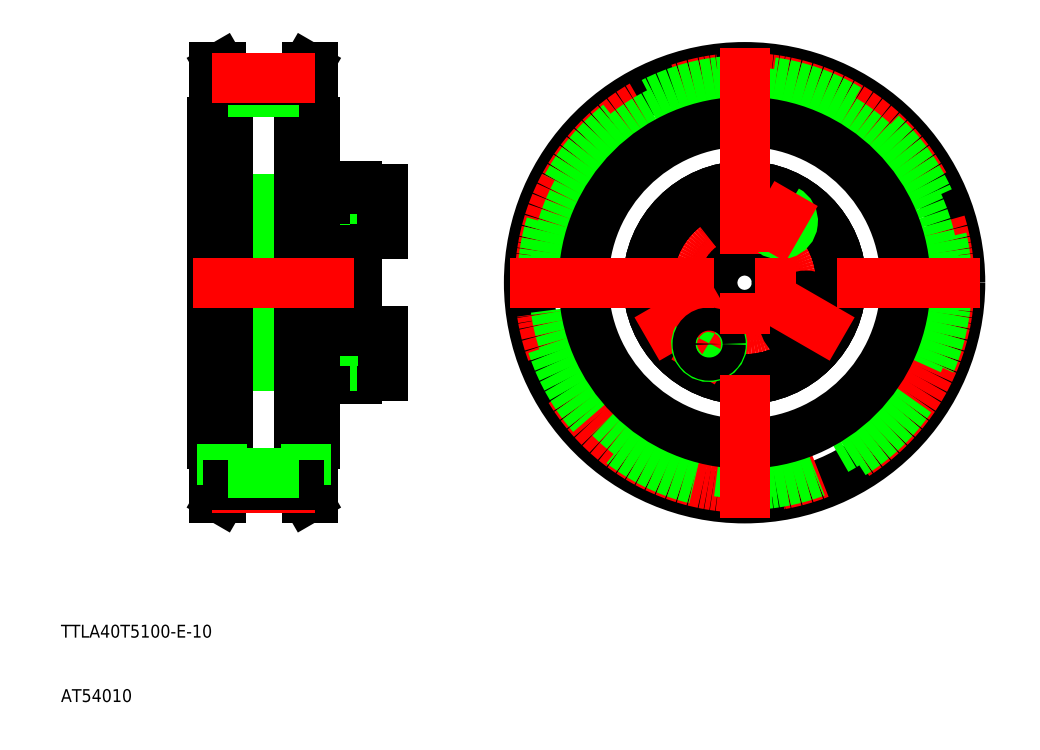
<metadata>
{"format":"dxf","ext":"dxf","renderer":"ezdxf+matplotlib","layout":"modelspace","background":"white","min_lineweight":24,"dpi":150}
</metadata>
<code>
0
SECTION
2
ENTITIES
0
TEXT
8
0
10
93.55
20
110
30
0
40
2
1
TTLA40T5100-E-10
0
TEXT
8
0
10
93.55
20
99.99
30
0
40
2
1
AT54010
0
LINE
8
0
10
123.1
20
159.6
30
0
11
123.1
21
165.1
31
0
0
LINE
8
0
10
121.1
20
159.6
30
0
11
121.1
21
165.1
31
0
0
LINE
8
0
10
139.6
20
157.6
30
0
11
139.6
21
165.1
31
0
0
LINE
8
0
10
134.6
20
159.1
30
0
11
134.6
21
165.1
31
0
0
LINE
8
CENTER
10
146.6
20
154.1
30
0
11
117.5
21
154.1
31
0
0
LINE
8
0
10
123.1
20
160.1
30
0
11
139.6
21
160.1
31
0
0
LINE
8
0
10
123.1
20
159.6
30
0
11
133.1
21
159.2
31
0
0
LINE
8
0
10
123.6
20
152.3
30
0
11
133.1
21
152.3
31
0
0
LINE
8
0
10
133.1
20
152.1
30
0
11
123.8
21
152.1
31
0
0
LINE
8
0
10
133.1
20
156.1
30
0
11
123.8
21
156.1
31
0
0
LINE
8
0
10
123.6
20
155.9
30
0
11
133.1
21
155.9
31
0
0
LINE
8
0
10
121.1
20
159.6
30
0
11
123.1
21
159.6
31
0
0
LINE
8
0
10
123.8
20
152.1
30
0
11
122.6
21
152.1
31
0
0
LINE
8
0
10
123.6
20
152.3
30
0
11
121.6
21
152.3
31
0
0
LINE
8
0
10
123.8
20
156.1
30
0
11
122.6
21
156.1
31
0
0
LINE
8
0
10
123.6
20
155.9
30
0
11
121.6
21
155.9
31
0
0
LINE
8
0
10
121.6
20
155.9
30
0
11
120.5
21
154.1
31
0
0
LINE
8
0
10
122.6
20
156.1
30
0
11
122.6
21
154.1
31
0
0
LINE
8
0
10
121.6
20
152.3
30
0
11
121.6
21
155.9
31
0
0
LINE
8
0
10
122.6
20
152.1
30
0
11
122.6
21
154.1
31
0
0
LINE
8
0
10
121.6
20
152.3
30
0
11
120.5
21
154.1
31
0
0
LINE
8
0
10
117.1
20
160.1
30
0
11
121.1
21
160.1
31
0
0
LINE
8
0
10
123.8
20
156.1
30
0
11
123.6
21
155.9
31
0
0
LINE
8
0
10
123.8
20
156.1
30
0
11
123.8
21
154.1
31
0
0
LINE
8
0
10
123.6
20
155.9
30
0
11
123.6
21
154.1
31
0
0
LINE
8
0
10
123.8
20
152.1
30
0
11
123.6
21
152.3
31
0
0
LINE
8
0
10
123.8
20
152.1
30
0
11
123.8
21
154.1
31
0
0
LINE
8
0
10
123.6
20
152.3
30
0
11
123.6
21
154.1
31
0
0
LINE
8
0
10
139.6
20
150.6
30
0
11
139.6
21
157.6
31
0
0
LINE
8
0
10
143.6
20
150.6
30
0
11
143.6
21
154.1
31
0
0
LINE
8
0
10
134.6
20
150.1
30
0
11
134.6
21
152.1
31
0
0
LINE
8
0
10
134.6
20
150.1
30
0
11
139.6
21
150.1
31
0
0
LINE
8
0
10
139.6
20
150.6
30
0
11
143.6
21
150.6
31
0
0
LINE
8
0
10
139.6
20
150.1
30
0
11
139.6
21
150.6
31
0
0
LINE
8
0
10
139.6
20
152.1
30
0
11
134.6
21
152.1
31
0
0
LINE
8
0
10
139.6
20
156.1
30
0
11
134.6
21
156.1
31
0
0
LINE
8
0
10
134.6
20
156.1
30
0
11
134.6
21
159.1
31
0
0
LINE
8
0
10
134.6
20
155.9
30
0
11
136.2
21
155.9
31
0
0
LINE
8
0
10
134.6
20
152.3
30
0
11
136.2
21
152.3
31
0
0
LINE
8
0
10
134.6
20
155.9
30
0
11
133.1
21
155.9
31
0
0
LINE
8
0
10
134.6
20
156.1
30
0
11
133.1
21
156.1
31
0
0
LINE
8
0
10
134.6
20
152.3
30
0
11
133.1
21
152.3
31
0
0
LINE
8
0
10
134.6
20
152.1
30
0
11
133.1
21
152.1
31
0
0
LINE
8
0
10
134.6
20
152.1
30
0
11
134.6
21
156.1
31
0
0
LINE
8
0
10
136.2
20
156.1
30
0
11
136.2
21
154.1
31
0
0
LINE
8
0
10
136.2
20
152.1
30
0
11
136.2
21
154.1
31
0
0
LINE
8
0
10
134.6
20
159.1
30
0
11
133.1
21
159.2
31
0
0
LINE
8
0
10
143.6
20
157.6
30
0
11
143.6
21
154.1
31
0
0
LINE
8
0
10
139.6
20
157.6
30
0
11
143.6
21
157.6
31
0
0
LINE
8
CENTER
10
146.6
20
176.1
30
0
11
117.5
21
176.1
31
0
0
LINE
8
0
10
123.1
20
170.1
30
0
11
139.6
21
170.1
31
0
0
LINE
8
0
10
123.1
20
170.6
30
0
11
133.1
21
171.1
31
0
0
LINE
8
0
10
133.1
20
178.1
30
0
11
123.8
21
178.1
31
0
0
LINE
8
0
10
123.6
20
177.9
30
0
11
133.1
21
177.9
31
0
0
LINE
8
0
10
123.6
20
174.3
30
0
11
133.1
21
174.3
31
0
0
LINE
8
0
10
133.1
20
174.1
30
0
11
123.8
21
174.1
31
0
0
LINE
8
0
10
123.8
20
174.1
30
0
11
123.8
21
176.1
31
0
0
LINE
8
0
10
123.6
20
174.3
30
0
11
123.6
21
176.1
31
0
0
LINE
8
0
10
122.6
20
174.1
30
0
11
122.6
21
176.1
31
0
0
LINE
8
0
10
121.6
20
174.3
30
0
11
120.5
21
176.1
31
0
0
LINE
8
0
10
121.6
20
177.9
30
0
11
121.6
21
174.3
31
0
0
LINE
8
0
10
121.1
20
170.6
30
0
11
123.1
21
170.6
31
0
0
LINE
8
0
10
123.8
20
174.1
30
0
11
122.6
21
174.1
31
0
0
LINE
8
0
10
123.6
20
174.3
30
0
11
121.6
21
174.3
31
0
0
LINE
8
0
10
121.1
20
170.6
30
0
11
121.1
21
165.1
31
0
0
LINE
8
0
10
117.1
20
170.1
30
0
11
121.1
21
170.1
31
0
0
LINE
8
0
10
123.1
20
170.6
30
0
11
123.1
21
165.1
31
0
0
LINE
8
0
10
123.8
20
174.1
30
0
11
123.6
21
174.3
31
0
0
LINE
8
0
10
123.8
20
178.1
30
0
11
122.6
21
178.1
31
0
0
LINE
8
0
10
123.6
20
177.9
30
0
11
121.6
21
177.9
31
0
0
LINE
8
0
10
121.6
20
177.9
30
0
11
120.5
21
176.1
31
0
0
LINE
8
0
10
122.6
20
178.1
30
0
11
122.6
21
176.1
31
0
0
LINE
8
0
10
123.8
20
178.1
30
0
11
123.6
21
177.9
31
0
0
LINE
8
0
10
123.8
20
178.1
30
0
11
123.8
21
176.1
31
0
0
LINE
8
0
10
123.6
20
177.9
30
0
11
123.6
21
176.1
31
0
0
LINE
8
0
10
143.6
20
172.6
30
0
11
143.6
21
176.1
31
0
0
LINE
8
0
10
139.6
20
179.6
30
0
11
139.6
21
172.6
31
0
0
LINE
8
0
10
136.2
20
174.1
30
0
11
136.2
21
176.1
31
0
0
LINE
8
0
10
134.6
20
178.1
30
0
11
134.6
21
174.1
31
0
0
LINE
8
0
10
139.6
20
174.1
30
0
11
134.6
21
174.1
31
0
0
LINE
8
0
10
134.6
20
171.1
30
0
11
134.6
21
165.1
31
0
0
LINE
8
0
10
134.6
20
174.3
30
0
11
136.2
21
174.3
31
0
0
LINE
8
0
10
134.6
20
171.1
30
0
11
133.1
21
171.1
31
0
0
LINE
8
0
10
134.6
20
174.3
30
0
11
133.1
21
174.3
31
0
0
LINE
8
0
10
134.6
20
174.1
30
0
11
133.1
21
174.1
31
0
0
LINE
8
0
10
134.6
20
174.1
30
0
11
134.6
21
171.1
31
0
0
LINE
8
0
10
139.6
20
172.6
30
0
11
139.6
21
165.1
31
0
0
LINE
8
0
10
139.6
20
172.6
30
0
11
143.6
21
172.6
31
0
0
LINE
8
0
10
139.6
20
178.1
30
0
11
134.6
21
178.1
31
0
0
LINE
8
0
10
134.6
20
180.1
30
0
11
139.6
21
180.1
31
0
0
LINE
8
0
10
134.6
20
177.9
30
0
11
136.2
21
177.9
31
0
0
LINE
8
0
10
134.6
20
177.9
30
0
11
133.1
21
177.9
31
0
0
LINE
8
0
10
134.6
20
178.1
30
0
11
133.1
21
178.1
31
0
0
LINE
8
0
10
134.6
20
180.1
30
0
11
134.6
21
178.1
31
0
0
LINE
8
0
10
136.2
20
178.1
30
0
11
136.2
21
176.1
31
0
0
LINE
8
0
10
139.6
20
179.6
30
0
11
143.6
21
179.6
31
0
0
LINE
8
0
10
139.6
20
180.1
30
0
11
139.6
21
179.6
31
0
0
LINE
8
0
10
143.6
20
179.6
30
0
11
143.6
21
176.1
31
0
0
CIRCLE
8
0
10
199.7
20
176.1
30
0
40
3.5
0
CIRCLE
8
0
10
199.7
20
165.1
30
0
40
5
0
CIRCLE
8
CENTER
10
199.7
20
165.1
30
0
40
11
0
CIRCLE
8
0
10
199.7
20
165.1
30
0
40
15
0
CIRCLE
8
0
10
199.7
20
165.1
30
0
40
15
0
CIRCLE
8
0
10
199.7
20
165.1
30
0
40
15
0
CIRCLE
8
0
10
190.2
20
159.6
30
0
40
3.5
0
LINE
8
CENTER
10
184.6
20
156.4
30
0
11
195.8
21
162.9
31
0
0
LINE
8
CENTER
10
191.7
20
151.3
30
0
11
196.7
21
159.9
31
0
0
ARC
8
0
10
194.2
20
155.6
30
0
40
2
50
150
51
62
0
CIRCLE
8
0
10
194.2
20
155.6
30
0
40
1.8
0
LINE
8
CENTER
10
199.7
20
182.6
30
0
11
199.7
21
169.6
31
0
0
CIRCLE
8
0
10
209.3
20
159.6
30
0
40
3.5
0
LINE
8
CENTER
10
214.9
20
156.4
30
0
11
203.6
21
162.9
31
0
0
CIRCLE
8
0
10
205.2
20
174.6
30
0
40
1.8
0
ARC
8
0
10
205.2
20
174.6
30
0
40
2
50
150
51
62
0
LINE
8
CENTER
10
202.7
20
170.3
30
0
11
207.7
21
179
31
0
0
LINE
8
0
10
131.8
20
198.6
30
0
11
132.8
21
198.6
31
0
0
LINE
8
0
10
132.8
20
190.1
30
0
11
130.6
21
190.1
31
0
0
LINE
8
0
10
133.1
20
190.1
30
0
11
132.8
21
190.1
31
0
0
LINE
8
0
10
131.6
20
190.1
30
0
11
131.6
21
196.5
31
0
0
LINE
8
0
10
130.6
20
190.1
30
0
11
130.6
21
196.5
31
0
0
LINE
8
0
10
131.6
20
196.5
30
0
11
132.8
21
198.6
31
0
0
LINE
8
0
10
130.6
20
196.5
30
0
11
131.8
21
198.6
31
0
0
LINE
8
0
10
133.1
20
140.1
30
0
11
132.8
21
140.1
31
0
0
LINE
8
0
10
132.8
20
140.1
30
0
11
130.6
21
140.1
31
0
0
LINE
8
0
10
133.1
20
165.1
30
0
11
133.1
21
140.1
31
0
0
LINE
8
0
10
130.6
20
140.1
30
0
11
130.6
21
165.1
31
0
0
LINE
8
0
10
131.8
20
131.6
30
0
11
132.8
21
131.6
31
0
0
LINE
8
0
10
130.6
20
133.7
30
0
11
131.8
21
131.6
31
0
0
LINE
8
0
10
131.6
20
133.7
30
0
11
132.8
21
131.6
31
0
0
LINE
8
0
10
132.8
20
131.6
30
0
11
132.8
21
165.1
31
0
0
LINE
8
0
10
131.8
20
131.6
30
0
11
131.8
21
165.1
31
0
0
LINE
8
0
10
130.6
20
140.1
30
0
11
130.6
21
133.7
31
0
0
LINE
8
0
10
131.6
20
140.1
30
0
11
131.6
21
133.7
31
0
0
LINE
8
0
10
130.6
20
190.1
30
0
11
130.6
21
165.1
31
0
0
LINE
8
0
10
131.8
20
198.6
30
0
11
131.8
21
165.1
31
0
0
LINE
8
0
10
132.8
20
198.6
30
0
11
132.8
21
165.1
31
0
0
LINE
8
0
10
133.1
20
165.1
30
0
11
133.1
21
190.1
31
0
0
LINE
8
0
10
118.4
20
198.6
30
0
11
117.4
21
198.6
31
0
0
LINE
8
0
10
117.4
20
190.1
30
0
11
119.6
21
190.1
31
0
0
LINE
8
0
10
117.1
20
190.1
30
0
11
117.4
21
190.1
31
0
0
LINE
8
0
10
118.6
20
190.1
30
0
11
118.6
21
196.5
31
0
0
LINE
8
0
10
119.6
20
190.1
30
0
11
119.6
21
196.5
31
0
0
LINE
8
0
10
118.6
20
196.5
30
0
11
117.4
21
198.6
31
0
0
LINE
8
0
10
119.6
20
196.5
30
0
11
118.4
21
198.6
31
0
0
LINE
8
0
10
117.1
20
140.1
30
0
11
117.4
21
140.1
31
0
0
LINE
8
0
10
117.4
20
140.1
30
0
11
119.6
21
140.1
31
0
0
LINE
8
0
10
117.1
20
165.1
30
0
11
117.1
21
140.1
31
0
0
LINE
8
0
10
119.6
20
140.1
30
0
11
119.6
21
165.1
31
0
0
LINE
8
0
10
118.4
20
131.6
30
0
11
117.4
21
131.6
31
0
0
LINE
8
0
10
119.6
20
133.7
30
0
11
118.4
21
131.6
31
0
0
LINE
8
0
10
118.6
20
133.7
30
0
11
117.4
21
131.6
31
0
0
LINE
8
0
10
118.4
20
131.6
30
0
11
118.4
21
165.1
31
0
0
LINE
8
0
10
117.4
20
131.6
30
0
11
117.4
21
165.1
31
0
0
LINE
8
0
10
119.6
20
140.1
30
0
11
119.6
21
133.7
31
0
0
LINE
8
0
10
118.6
20
140.1
30
0
11
118.6
21
133.7
31
0
0
LINE
8
0
10
117.4
20
198.6
30
0
11
117.4
21
165.1
31
0
0
LINE
8
0
10
118.4
20
198.6
30
0
11
118.4
21
165.1
31
0
0
LINE
8
0
10
119.6
20
190.1
30
0
11
119.6
21
165.1
31
0
0
LINE
8
0
10
117.1
20
165.1
30
0
11
117.1
21
190.1
31
0
0
LINE
8
CENTER
10
117.1
20
133.3
30
0
11
133.1
21
133.3
31
0
0
LINE
8
0
10
119.6
20
133.7
30
0
11
130.6
21
133.7
31
0
0
LINE
8
0
10
119.6
20
135.5
30
0
11
130.6
21
135.5
31
0
0
LINE
8
0
10
119.6
20
194.7
30
0
11
130.6
21
194.7
31
0
0
LINE
8
0
10
119.6
20
196.5
30
0
11
130.6
21
196.5
31
0
0
LINE
8
CENTER
10
117.1
20
196.9
30
0
11
133.1
21
196.9
31
0
0
LINE
8
CENTER
10
114.1
20
165.1
30
0
11
139.1
21
165.1
31
0
0
CIRCLE
8
0
10
199.7
20
165.1
30
0
40
33.5
0
CIRCLE
8
CENTER
10
199.7
20
165.1
30
0
40
31.83
0
CIRCLE
8
0
10
199.7
20
165.1
30
0
40
31.43
0
CIRCLE
8
0
10
199.7
20
165.1
30
0
40
29.62
0
CIRCLE
8
0
10
199.7
20
165.1
30
0
40
25
0
LINE
8
CENTER
10
163.2
20
165.1
30
0
11
236.2
21
165.1
31
0
0
LINE
8
CENTER
10
199.7
20
201.6
30
0
11
199.7
21
128.6
31
0
0
ENDSEC
0
EOF

</code>
